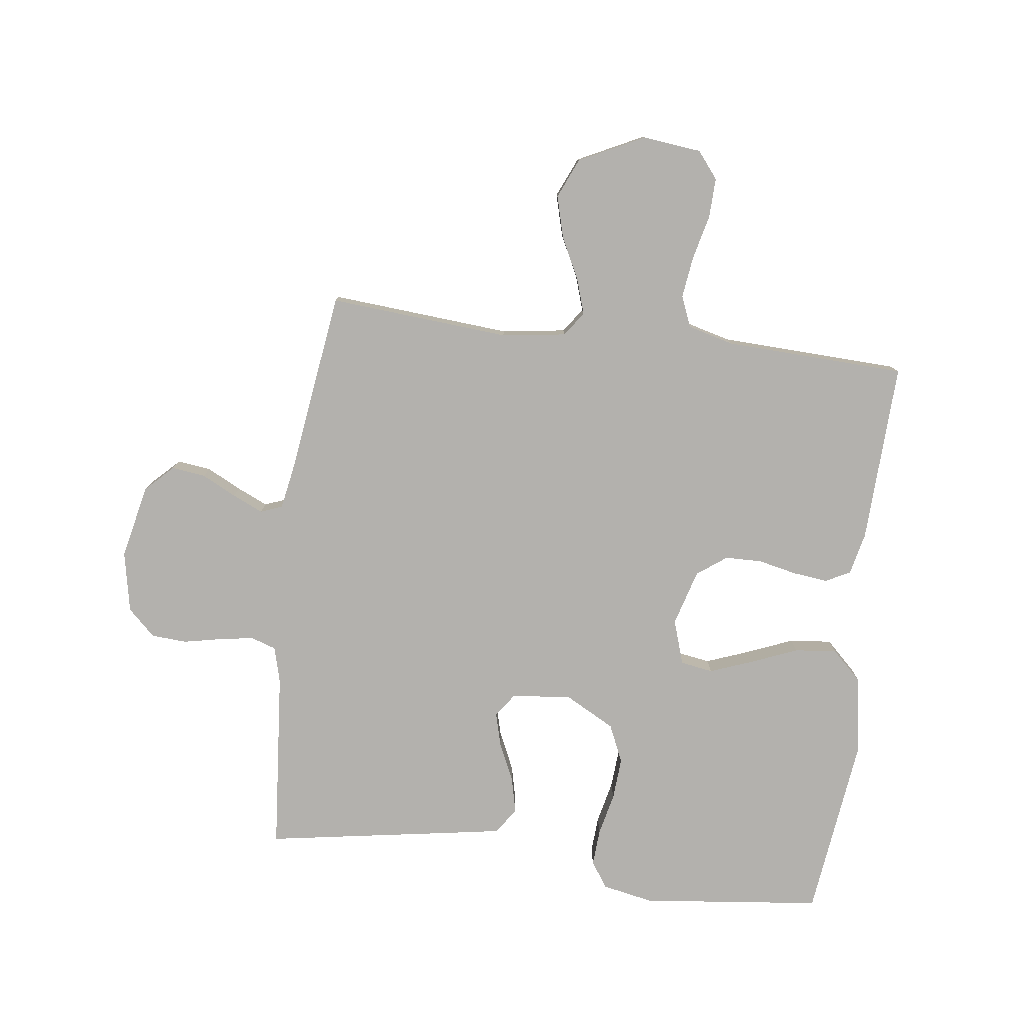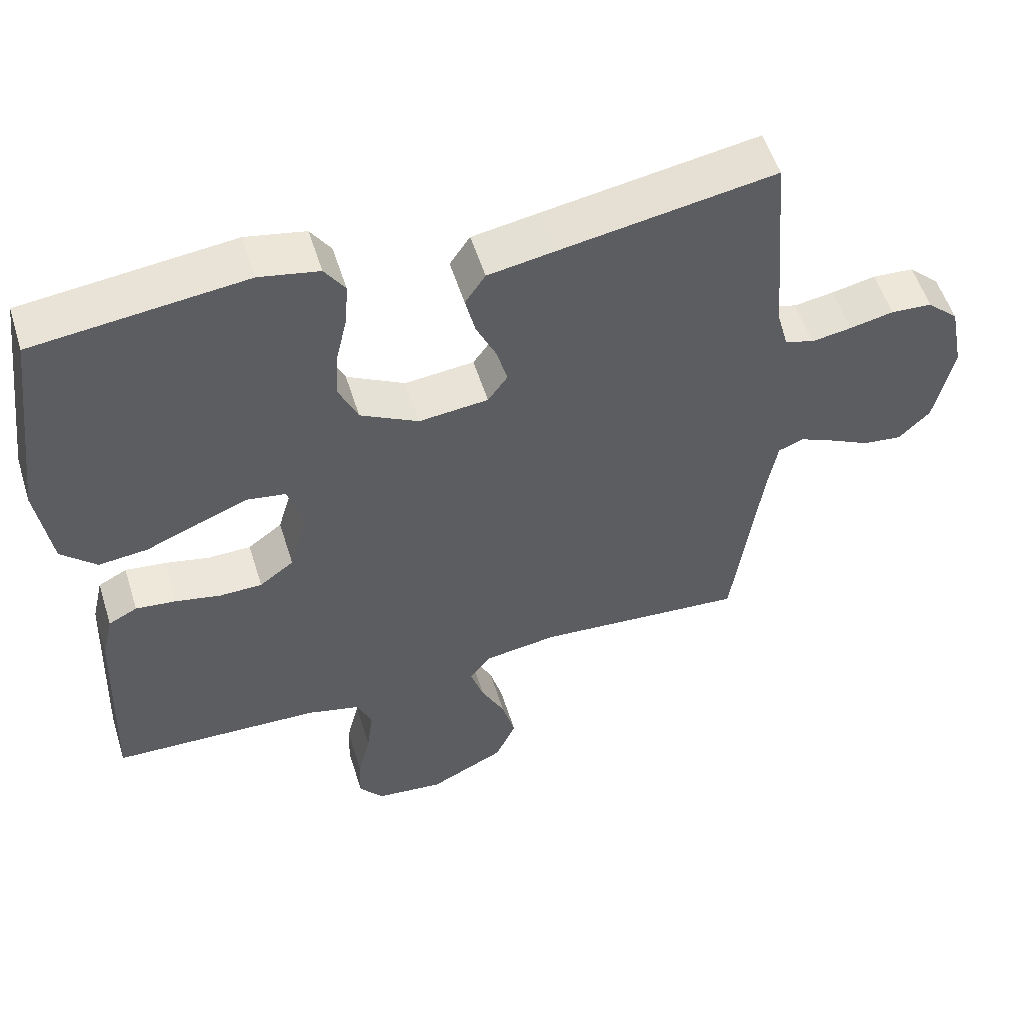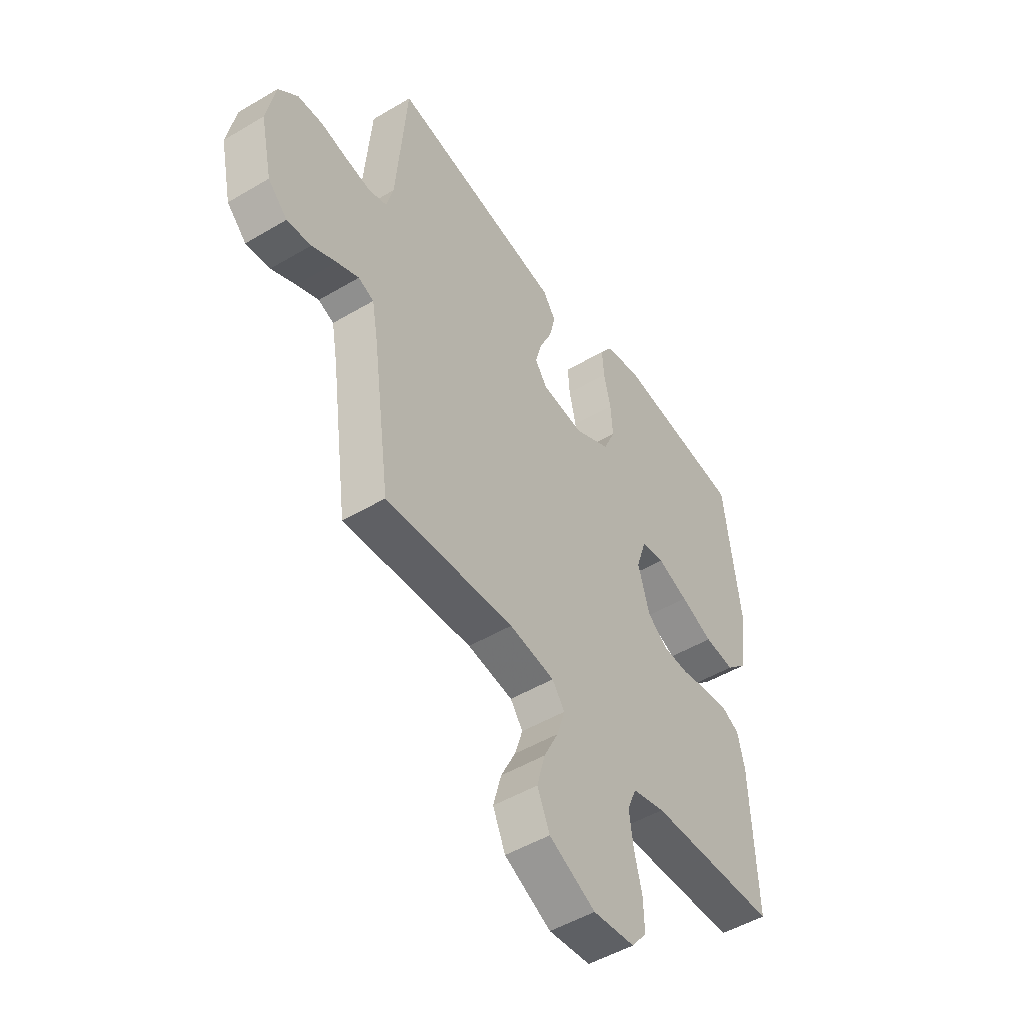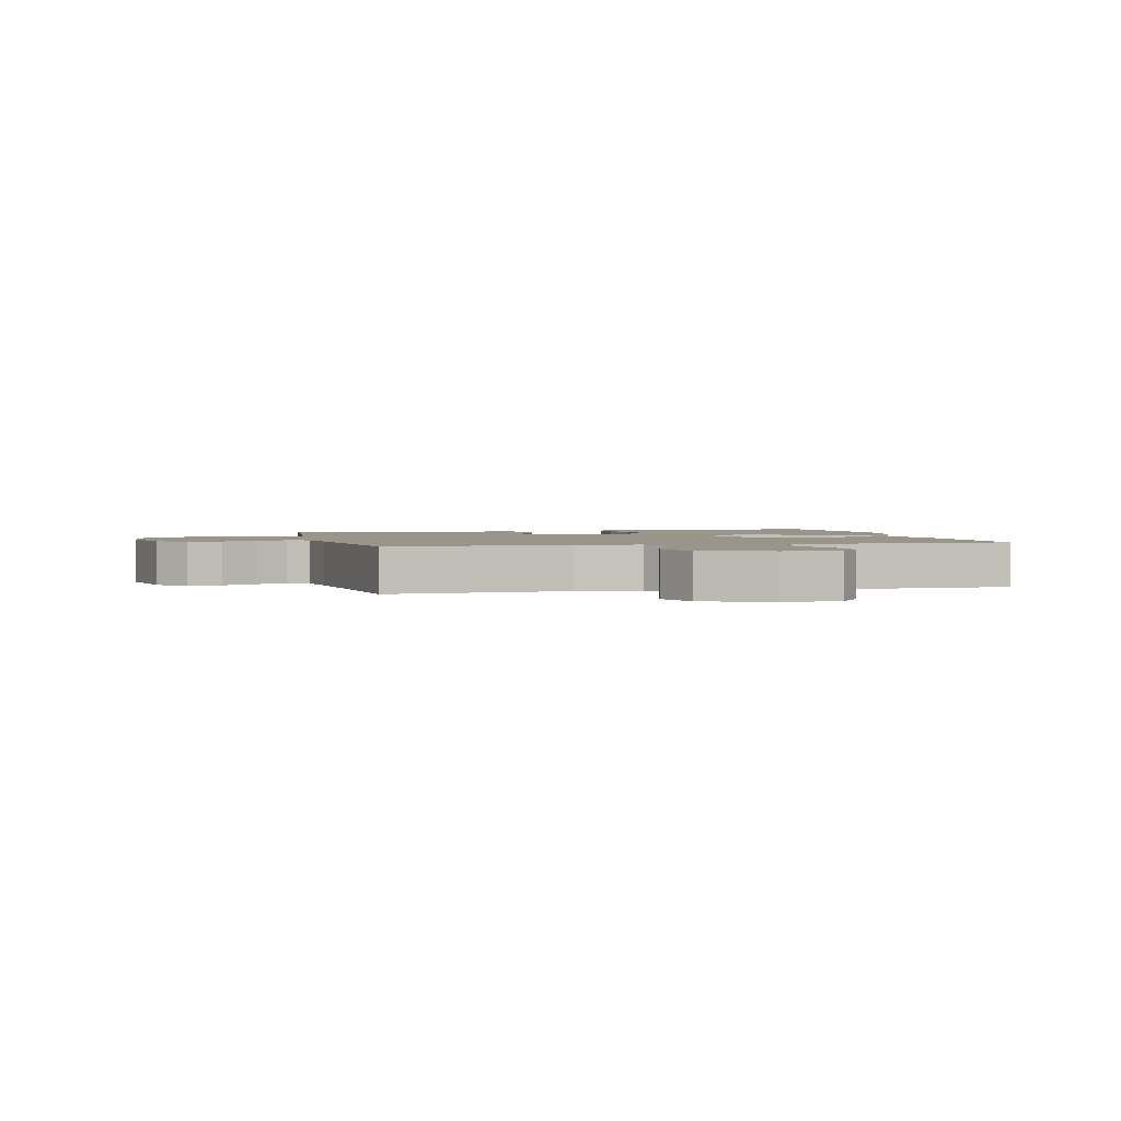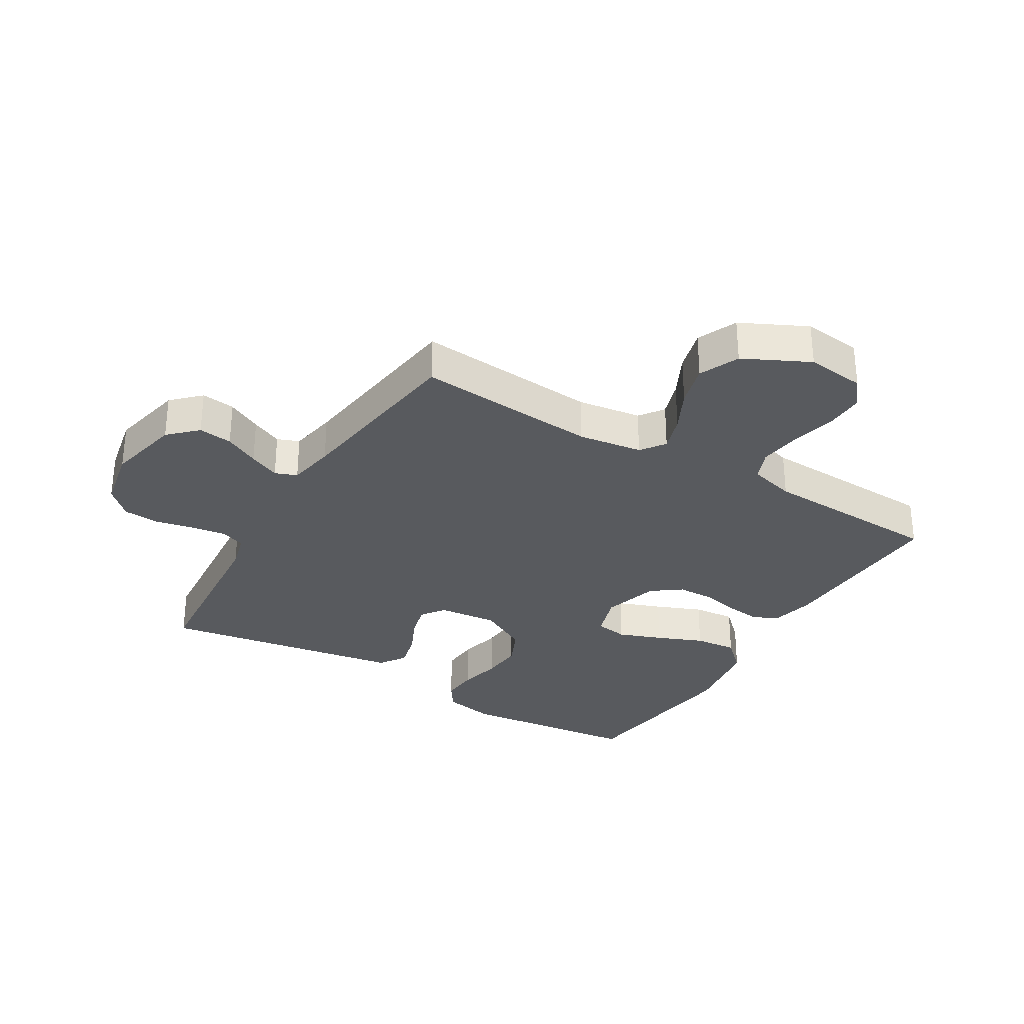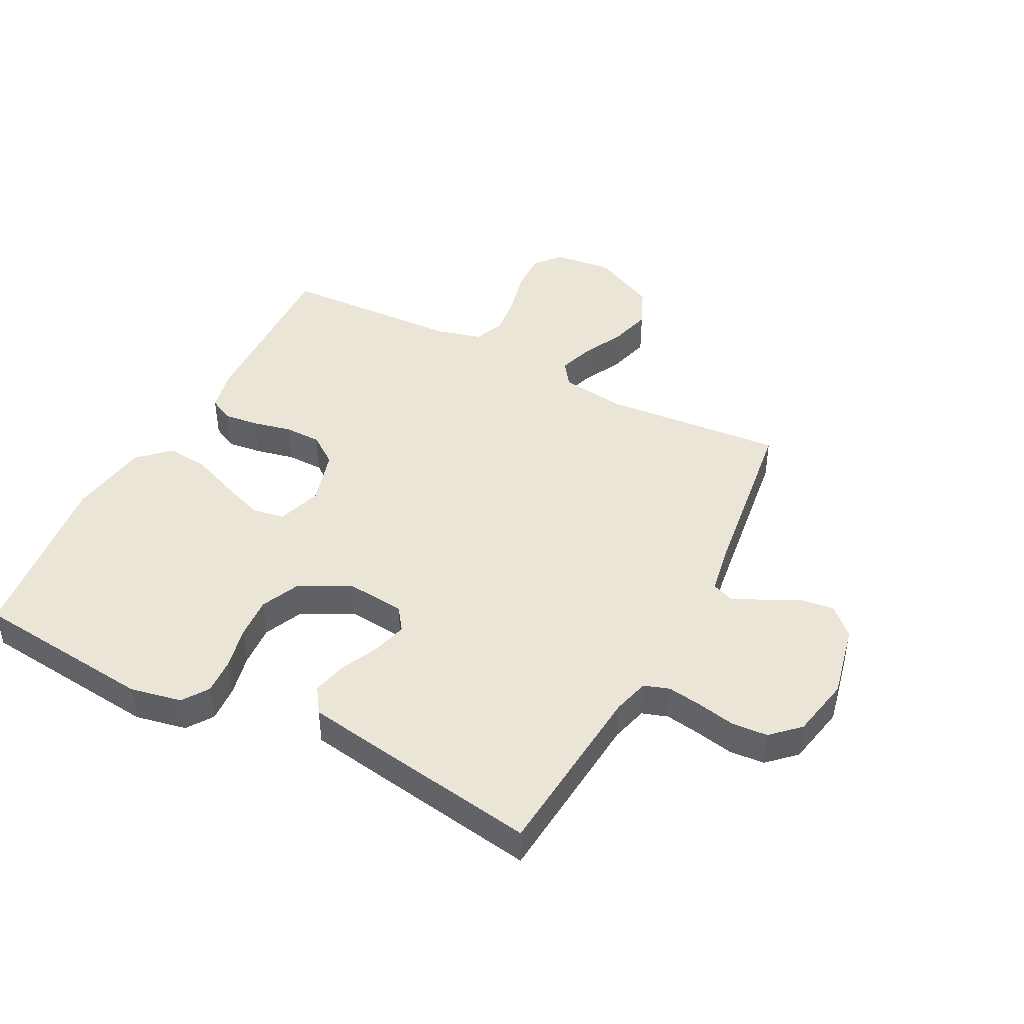
<metadata>
{"format":"obj","ext":"obj","renderer":"f3d","projection":"perspective","resolution":1024,"background":"white","views":[{"elev":-79.2,"azim":172.8,"up":"+Y"},{"elev":54.4,"azim":-17.3,"up":"+Z"},{"elev":-49.5,"azim":123.3,"up":"+Z"},{"elev":2.0,"azim":166.6,"up":"+Y"},{"elev":-31.1,"azim":149.1,"up":"+Y"},{"elev":44.0,"azim":27.4,"up":"+Y"}]}
</metadata>
<code>
v -0.5 0.07 -0.5
v -0.488 0.07 -0.2
v -0.472 0.07 -0.13
v -0.431 0.07 -0.109
v -0.373 0.07 -0.116
v -0.309 0.07 -0.13
v -0.248 0.07 -0.129
v -0.199 0.07 -0.093
v -0.172 0.07 0
v -0.196 0.07 0.074
v -0.25 0.07 0.083
v -0.322 0.07 0.056
v -0.398 0.07 0.025
v -0.468 0.07 0.018
v -0.518 0.07 0.066
v -0.538 0.07 0.2
v -0.5 0.07 0.5
v -0.2 0.07 0.533
v -0.115 0.07 0.516
v -0.086 0.07 0.473
v -0.09 0.07 0.412
v -0.106 0.07 0.342
v -0.111 0.07 0.272
v -0.083 0.07 0.209
v 0 0.07 0.164
v 0.099 0.07 0.174
v 0.127 0.07 0.213
v 0.112 0.07 0.269
v 0.083 0.07 0.332
v 0.069 0.07 0.391
v 0.098 0.07 0.434
v 0.2 0.07 0.451
v 0.5 0.07 0.5
v 0.525 0.07 0.2
v 0.541 0.07 0.14
v 0.583 0.07 0.126
v 0.64 0.07 0.135
v 0.703 0.07 0.148
v 0.762 0.07 0.144
v 0.807 0.07 0.101
v 0.827 0.07 0
v 0.8 0.07 -0.123
v 0.755 0.07 -0.167
v 0.699 0.07 -0.16
v 0.642 0.07 -0.131
v 0.591 0.07 -0.108
v 0.555 0.07 -0.122
v 0.541 0.07 -0.2
v 0.5 0.07 -0.5
v 0.2 0.07 -0.476
v 0.094 0.07 -0.491
v 0.065 0.07 -0.531
v 0.084 0.07 -0.59
v 0.118 0.07 -0.658
v 0.137 0.07 -0.728
v 0.108 0.07 -0.794
v 0 0.07 -0.847
v -0.097 0.07 -0.836
v -0.132 0.07 -0.792
v -0.13 0.07 -0.726
v -0.112 0.07 -0.652
v -0.103 0.07 -0.583
v -0.124 0.07 -0.532
v -0.2 0.07 -0.512
v -0.5 0 -0.5
v -0.488 0 -0.2
v -0.472 0 -0.13
v -0.431 0 -0.109
v -0.373 0 -0.116
v -0.309 0 -0.13
v -0.248 0 -0.129
v -0.199 0 -0.093
v -0.172 0 0
v -0.196 0 0.074
v -0.25 0 0.083
v -0.322 0 0.056
v -0.398 0 0.025
v -0.468 0 0.018
v -0.518 0 0.066
v -0.538 0 0.2
v -0.5 0 0.5
v -0.2 0 0.533
v -0.115 0 0.516
v -0.086 0 0.473
v -0.09 0 0.412
v -0.106 0 0.342
v -0.111 0 0.272
v -0.083 0 0.209
v 0 0 0.164
v 0.099 0 0.174
v 0.127 0 0.213
v 0.112 0 0.269
v 0.083 0 0.332
v 0.069 0 0.391
v 0.098 0 0.434
v 0.2 0 0.451
v 0.5 0 0.5
v 0.525 0 0.2
v 0.541 0 0.14
v 0.583 0 0.126
v 0.64 0 0.135
v 0.703 0 0.148
v 0.762 0 0.144
v 0.807 0 0.101
v 0.827 0 0
v 0.8 0 -0.123
v 0.755 0 -0.167
v 0.699 0 -0.16
v 0.642 0 -0.131
v 0.591 0 -0.108
v 0.555 0 -0.122
v 0.541 0 -0.2
v 0.5 0 -0.5
v 0.2 0 -0.476
v 0.094 0 -0.491
v 0.065 0 -0.531
v 0.084 0 -0.59
v 0.118 0 -0.658
v 0.137 0 -0.728
v 0.108 0 -0.794
v 0 0 -0.847
v -0.097 0 -0.836
v -0.132 0 -0.792
v -0.13 0 -0.726
v -0.112 0 -0.652
v -0.103 0 -0.583
v -0.124 0 -0.532
v -0.2 0 -0.512
f 58 59 60 61
f 58 61 62
f 57 58 62
f 56 57 62
f 53 54 55 56
f 52 53 56 62
f 51 52 62 63
f 48 49 50
f 47 48 50 51
f 42 43 44 45
f 42 45 46
f 41 42 46
f 40 41 46 47
f 37 38 39 40
f 36 37 40 47
f 31 32 33 34
f 31 34 35
f 28 29 30 31
f 27 28 31 35
f 26 27 35 36
f 19 20 21 22
f 19 22 23
f 18 19 23
f 17 18 23
f 16 17 23 24
f 12 13 14 15
f 11 12 15 16
f 10 11 16 24
f 3 4 5 6
f 1 2 3 6
f 64 1 6 7
f 63 64 7 8
f 51 63 8 9
f 25 26 36 47
f 25 47 51 9
f 9 10 24 25
f 125 124 123 122
f 126 125 122
f 126 122 121
f 126 121 120
f 120 119 118 117
f 126 120 117 116
f 127 126 116 115
f 114 113 112
f 115 114 112 111
f 109 108 107 106
f 110 109 106
f 110 106 105
f 111 110 105 104
f 104 103 102 101
f 111 104 101 100
f 98 97 96 95
f 99 98 95
f 95 94 93 92
f 99 95 92 91
f 100 99 91 90
f 86 85 84 83
f 87 86 83
f 87 83 82
f 87 82 81
f 88 87 81 80
f 79 78 77 76
f 80 79 76 75
f 88 80 75 74
f 70 69 68 67
f 70 67 66 65
f 71 70 65 128
f 72 71 128 127
f 73 72 127 115
f 111 100 90 89
f 73 115 111 89
f 89 88 74 73
f 1 65 66 2
f 2 66 67 3
f 3 67 68 4
f 4 68 69 5
f 5 69 70 6
f 6 70 71 7
f 7 71 72 8
f 8 72 73 9
f 9 73 74 10
f 10 74 75 11
f 11 75 76 12
f 12 76 77 13
f 13 77 78 14
f 14 78 79 15
f 15 79 80 16
f 16 80 81 17
f 17 81 82 18
f 18 82 83 19
f 19 83 84 20
f 20 84 85 21
f 21 85 86 22
f 22 86 87 23
f 23 87 88 24
f 24 88 89 25
f 25 89 90 26
f 26 90 91 27
f 27 91 92 28
f 28 92 93 29
f 29 93 94 30
f 30 94 95 31
f 31 95 96 32
f 32 96 97 33
f 33 97 98 34
f 34 98 99 35
f 35 99 100 36
f 36 100 101 37
f 37 101 102 38
f 38 102 103 39
f 39 103 104 40
f 40 104 105 41
f 41 105 106 42
f 42 106 107 43
f 43 107 108 44
f 44 108 109 45
f 45 109 110 46
f 46 110 111 47
f 47 111 112 48
f 48 112 113 49
f 49 113 114 50
f 50 114 115 51
f 51 115 116 52
f 52 116 117 53
f 53 117 118 54
f 54 118 119 55
f 55 119 120 56
f 56 120 121 57
f 57 121 122 58
f 58 122 123 59
f 59 123 124 60
f 60 124 125 61
f 61 125 126 62
f 62 126 127 63
f 63 127 128 64
f 64 128 65 1

</code>
